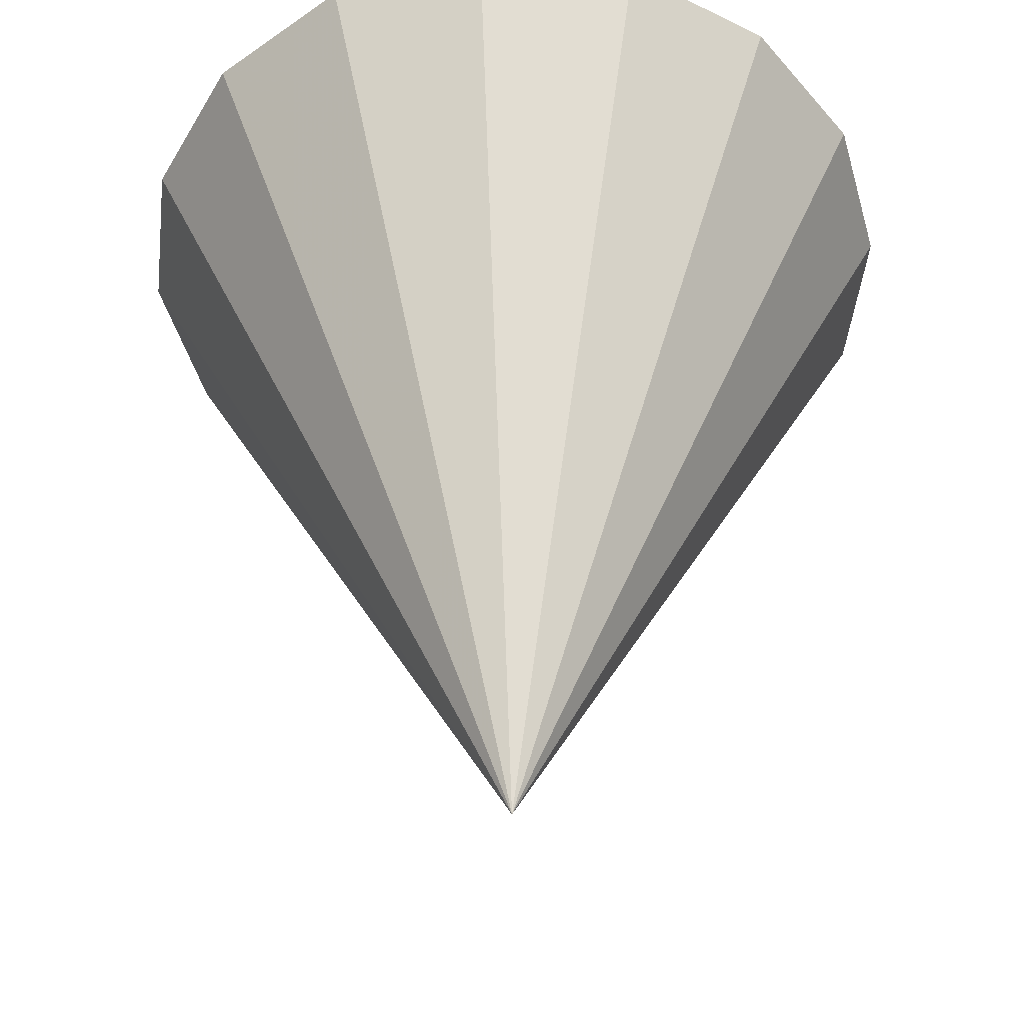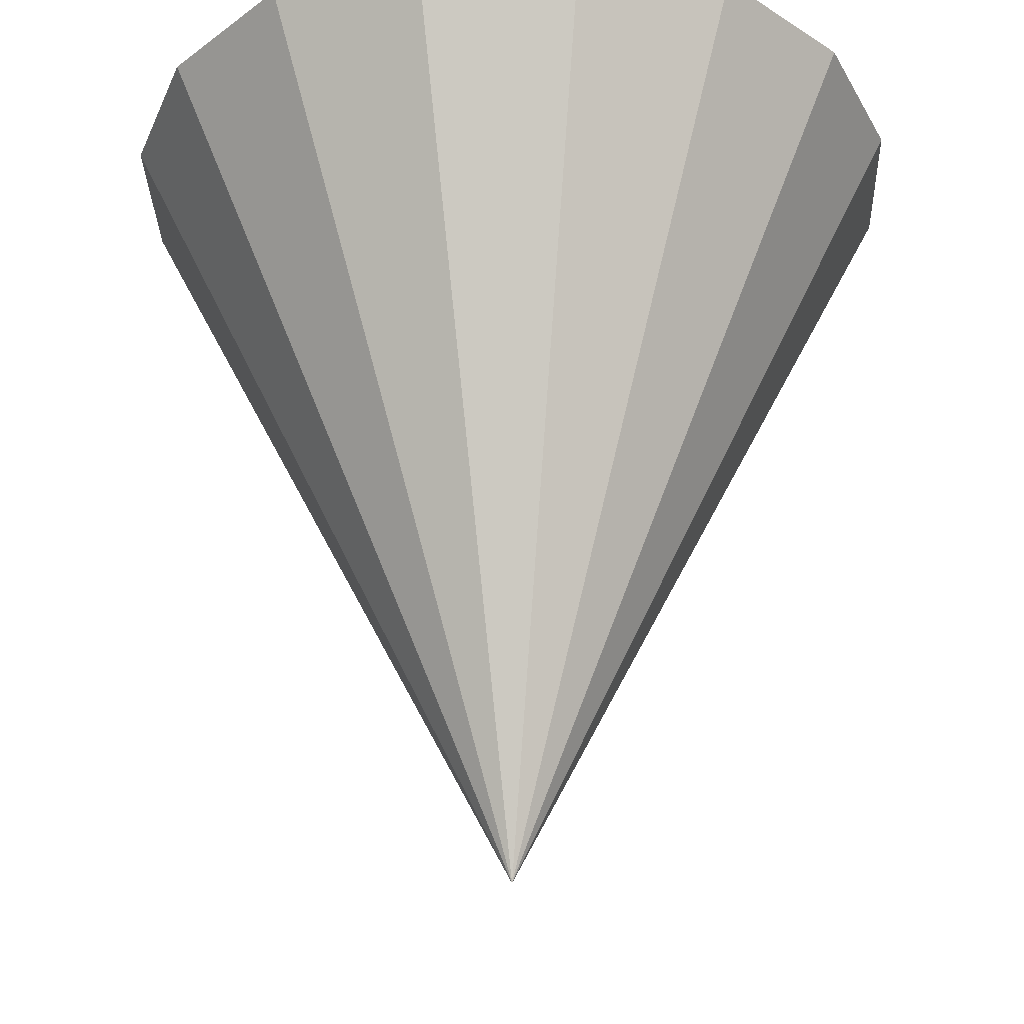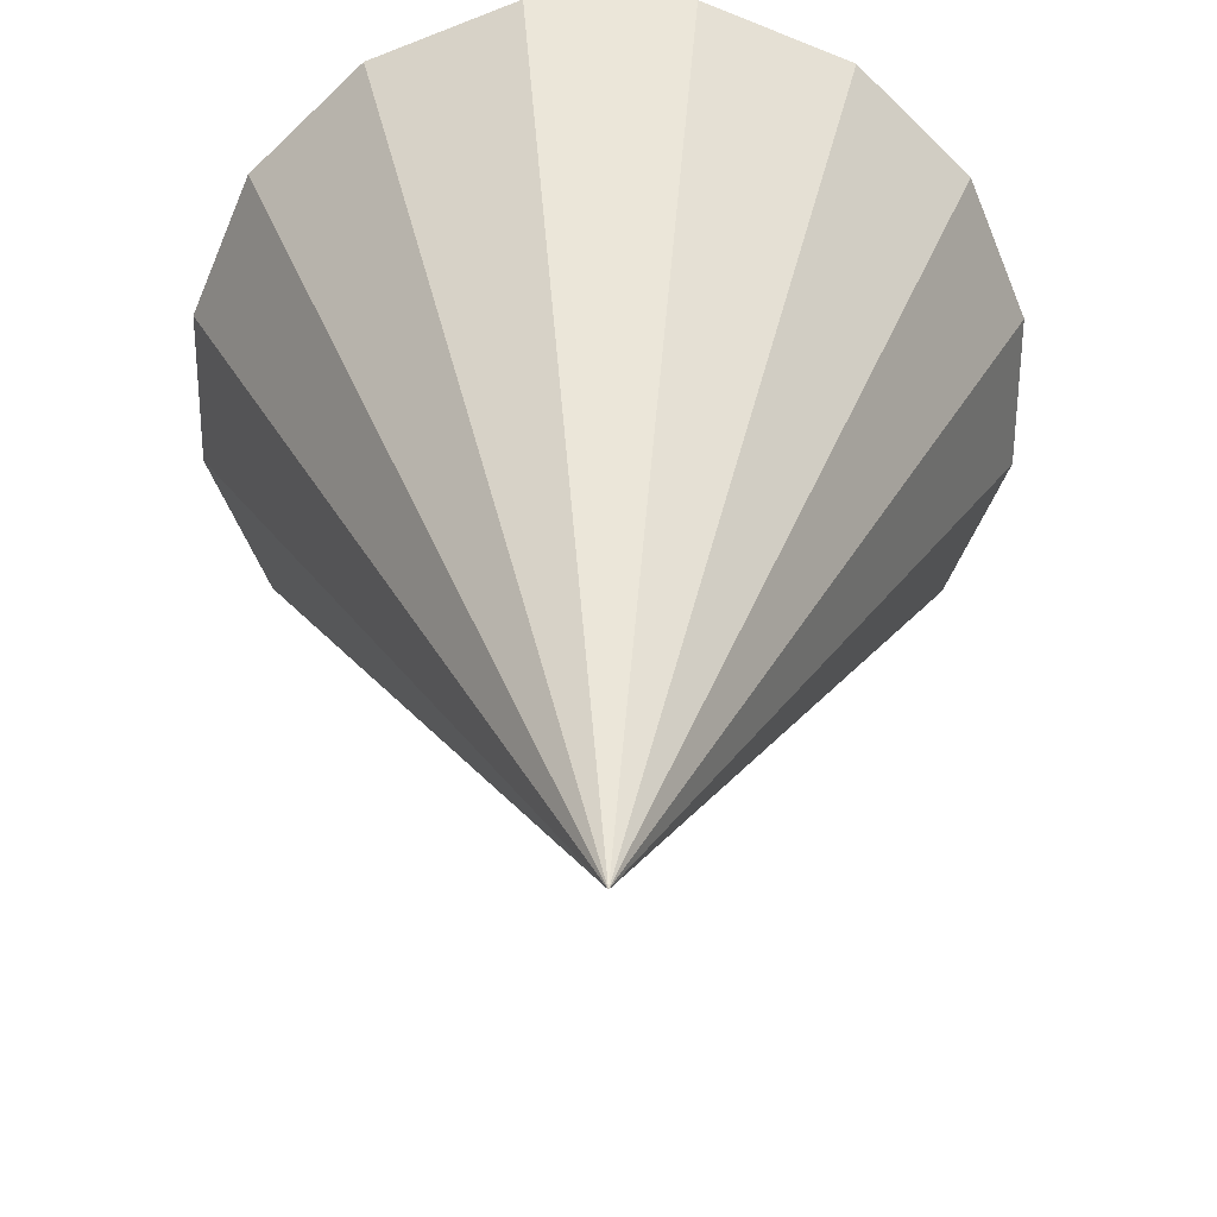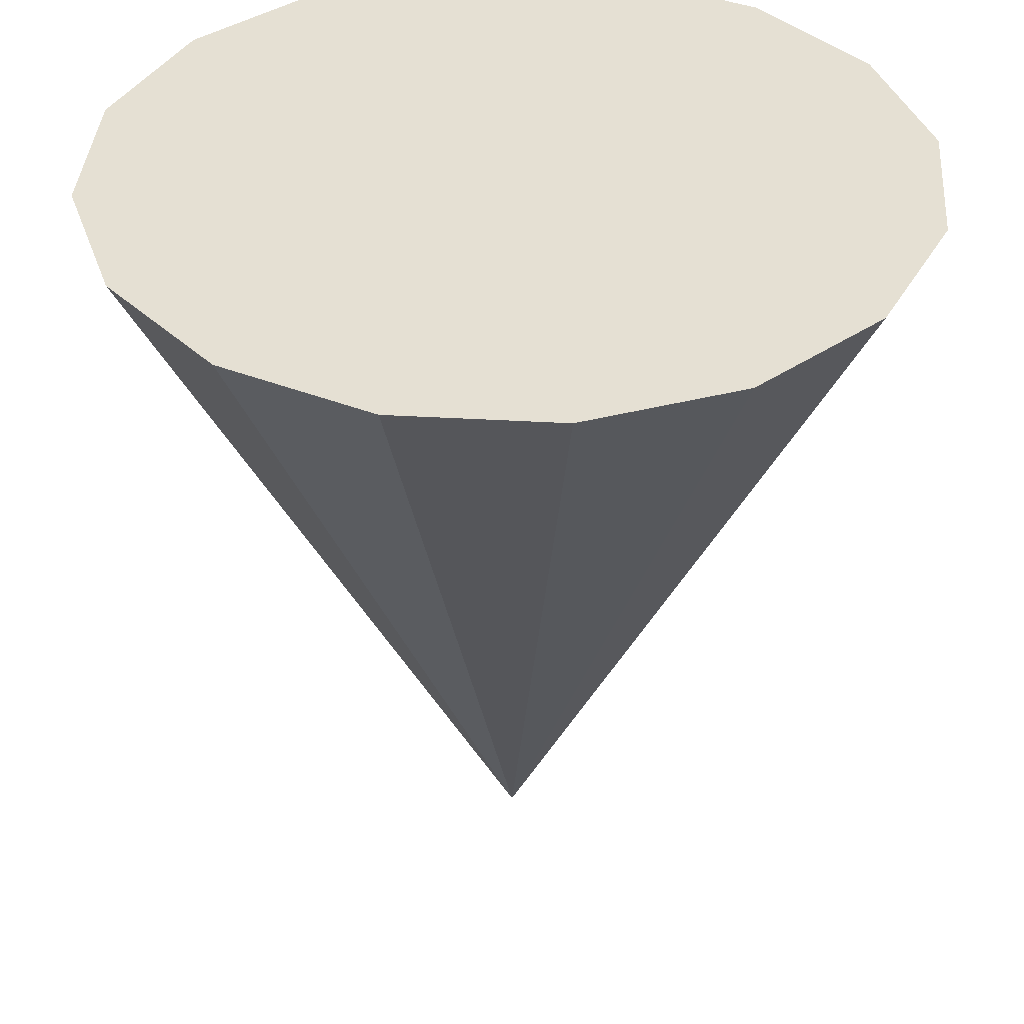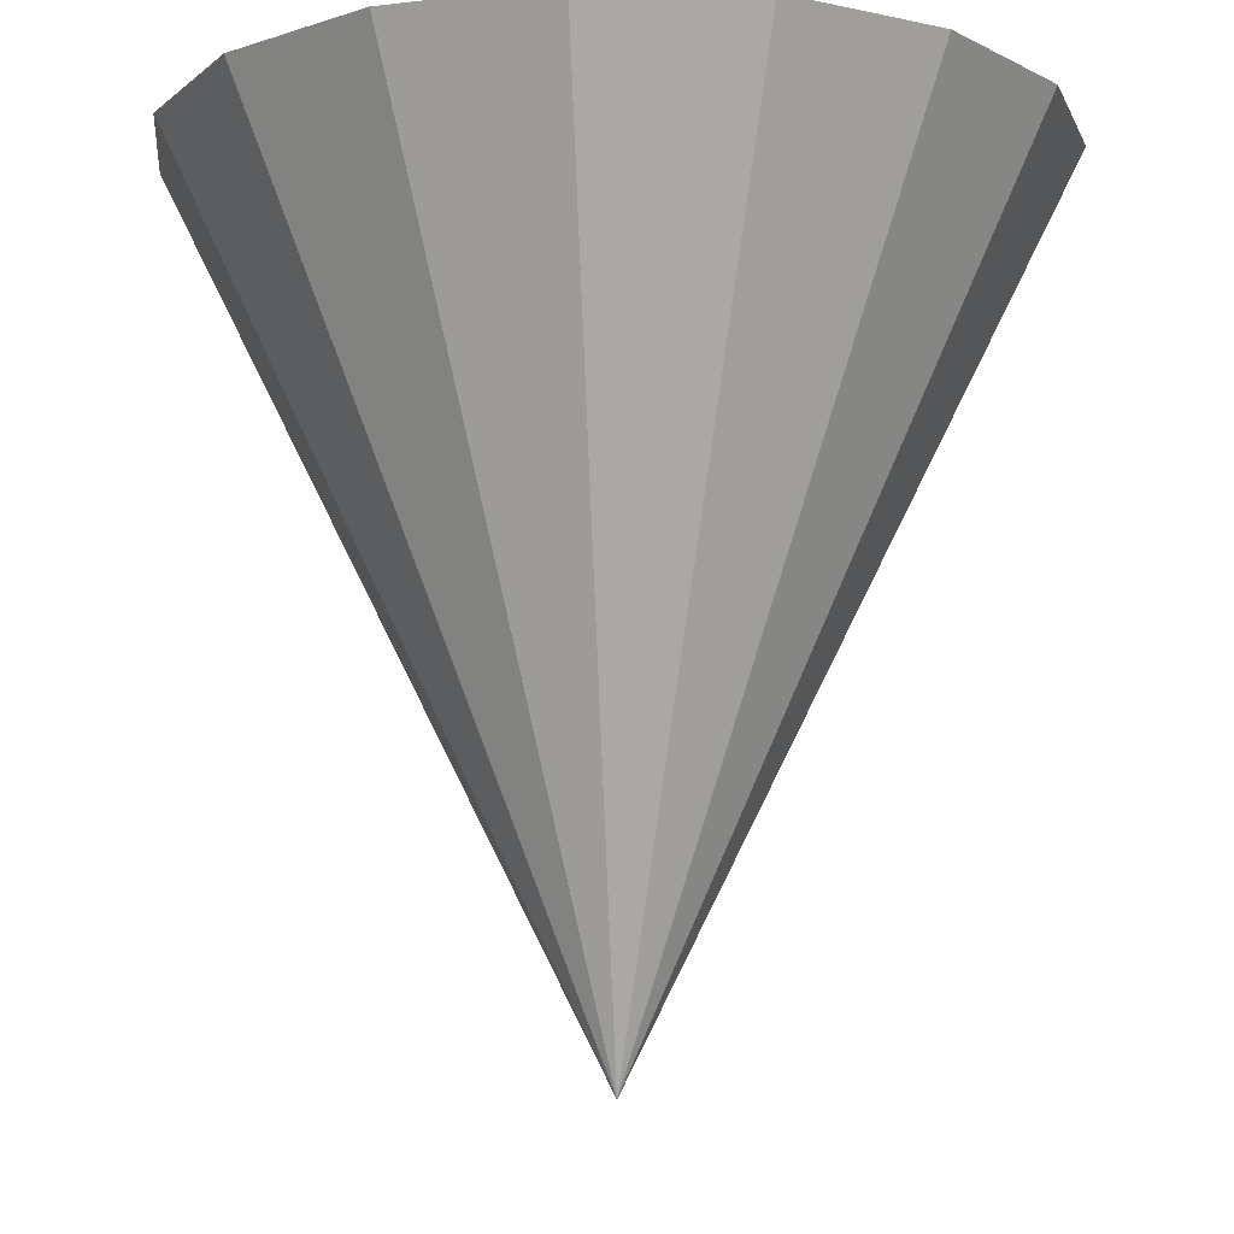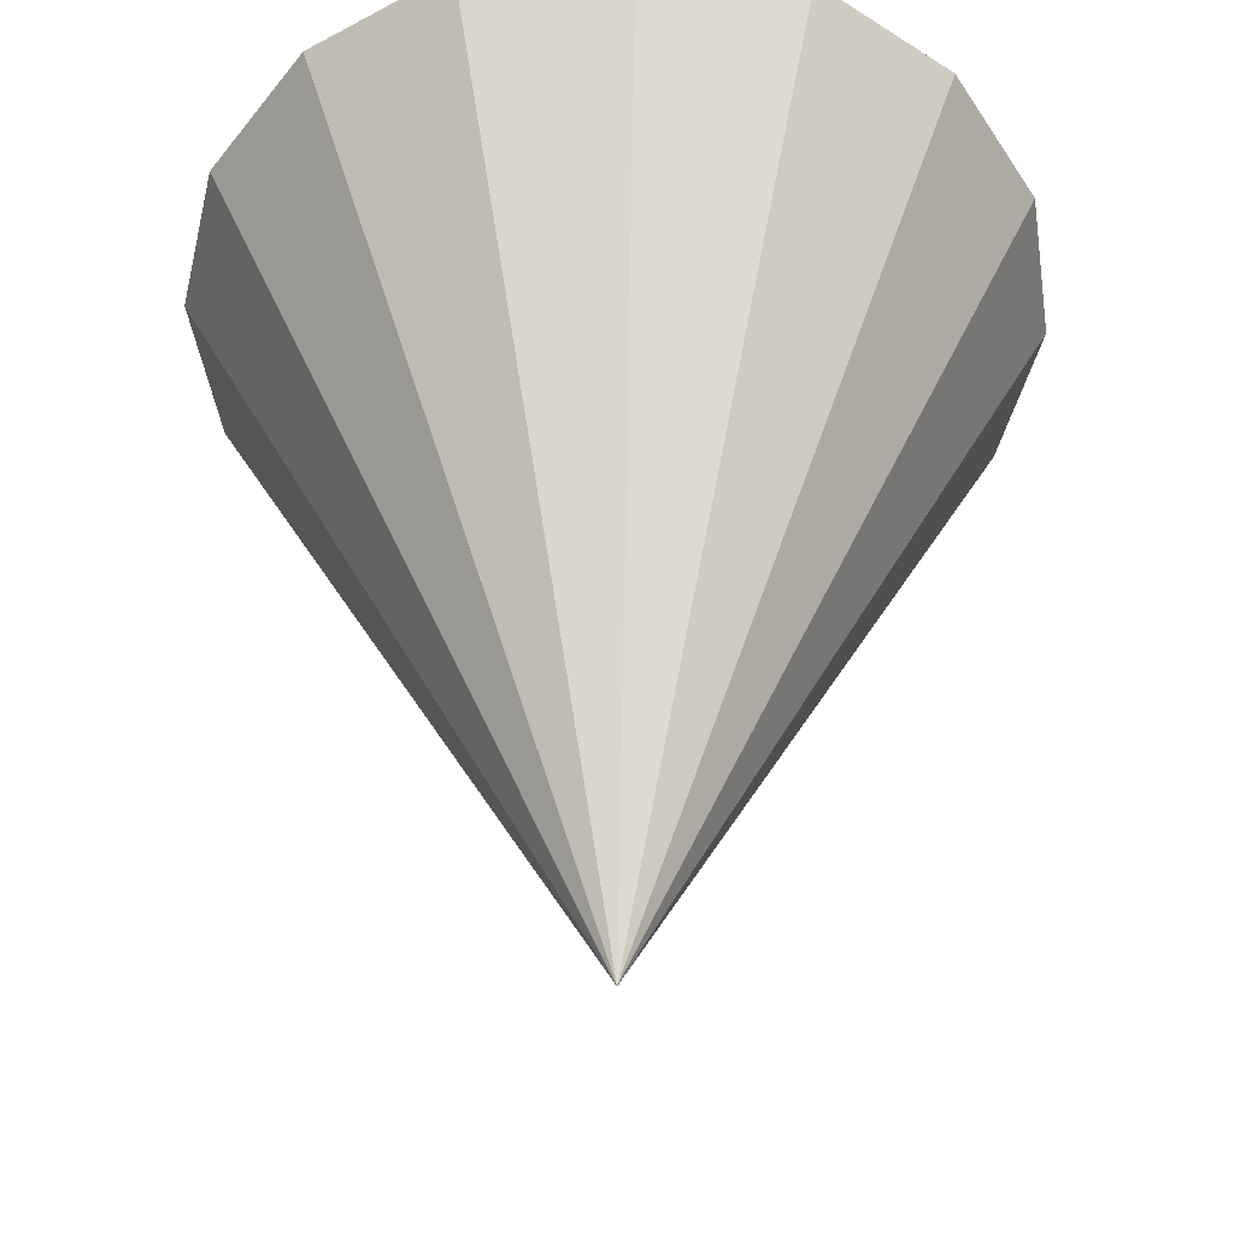
<metadata>
{"format":"obj","ext":"obj","renderer":"f3d","projection":"perspective","resolution":1024,"background":"white","views":[{"elev":-47.2,"azim":94.6,"up":"+Z"},{"elev":-29.9,"azim":-9.3,"up":"+Z"},{"elev":-58.6,"azim":168.5,"up":"+Z"},{"elev":38.0,"azim":-52.0,"up":"+Z"},{"elev":-10.7,"azim":-129.8,"up":"+Z"},{"elev":-46.4,"azim":-92.3,"up":"+Z"}]}
</metadata>
<code>
v 0 1 2
v -0.3827 0.9239 2
v -0.7071 0.7071 2
v -0.9239 0.3827 2
v -1 -0 2
v -0.9239 -0.3827 2
v -0.7071 -0.7071 2
v -0.3827 -0.9239 2
v -0 -1 2
v 0.3827 -0.9239 2
v 0.7071 -0.7071 2
v 0.9239 -0.3827 2
v 1 0 2
v 0.9239 0.3827 2
v 0.7071 0.7071 2
v 0.3827 0.9239 2
v -0 0 0
f 1 17 2
f 2 17 3
f 3 17 4
f 4 17 5
f 5 17 6
f 6 17 7
f 7 17 8
f 8 17 9
f 9 17 10
f 10 17 11
f 11 17 12
f 12 17 13
f 13 17 14
f 14 17 15
f 15 17 16
f 16 17 1
f 8 12 4
f 16 1 2
f 2 3 4
f 4 5 6
f 6 7 4
f 8 9 10
f 10 11 8
f 12 13 14
f 14 15 16
f 16 2 4
f 4 7 8
f 8 11 12
f 12 14 16
f 16 4 12

</code>
